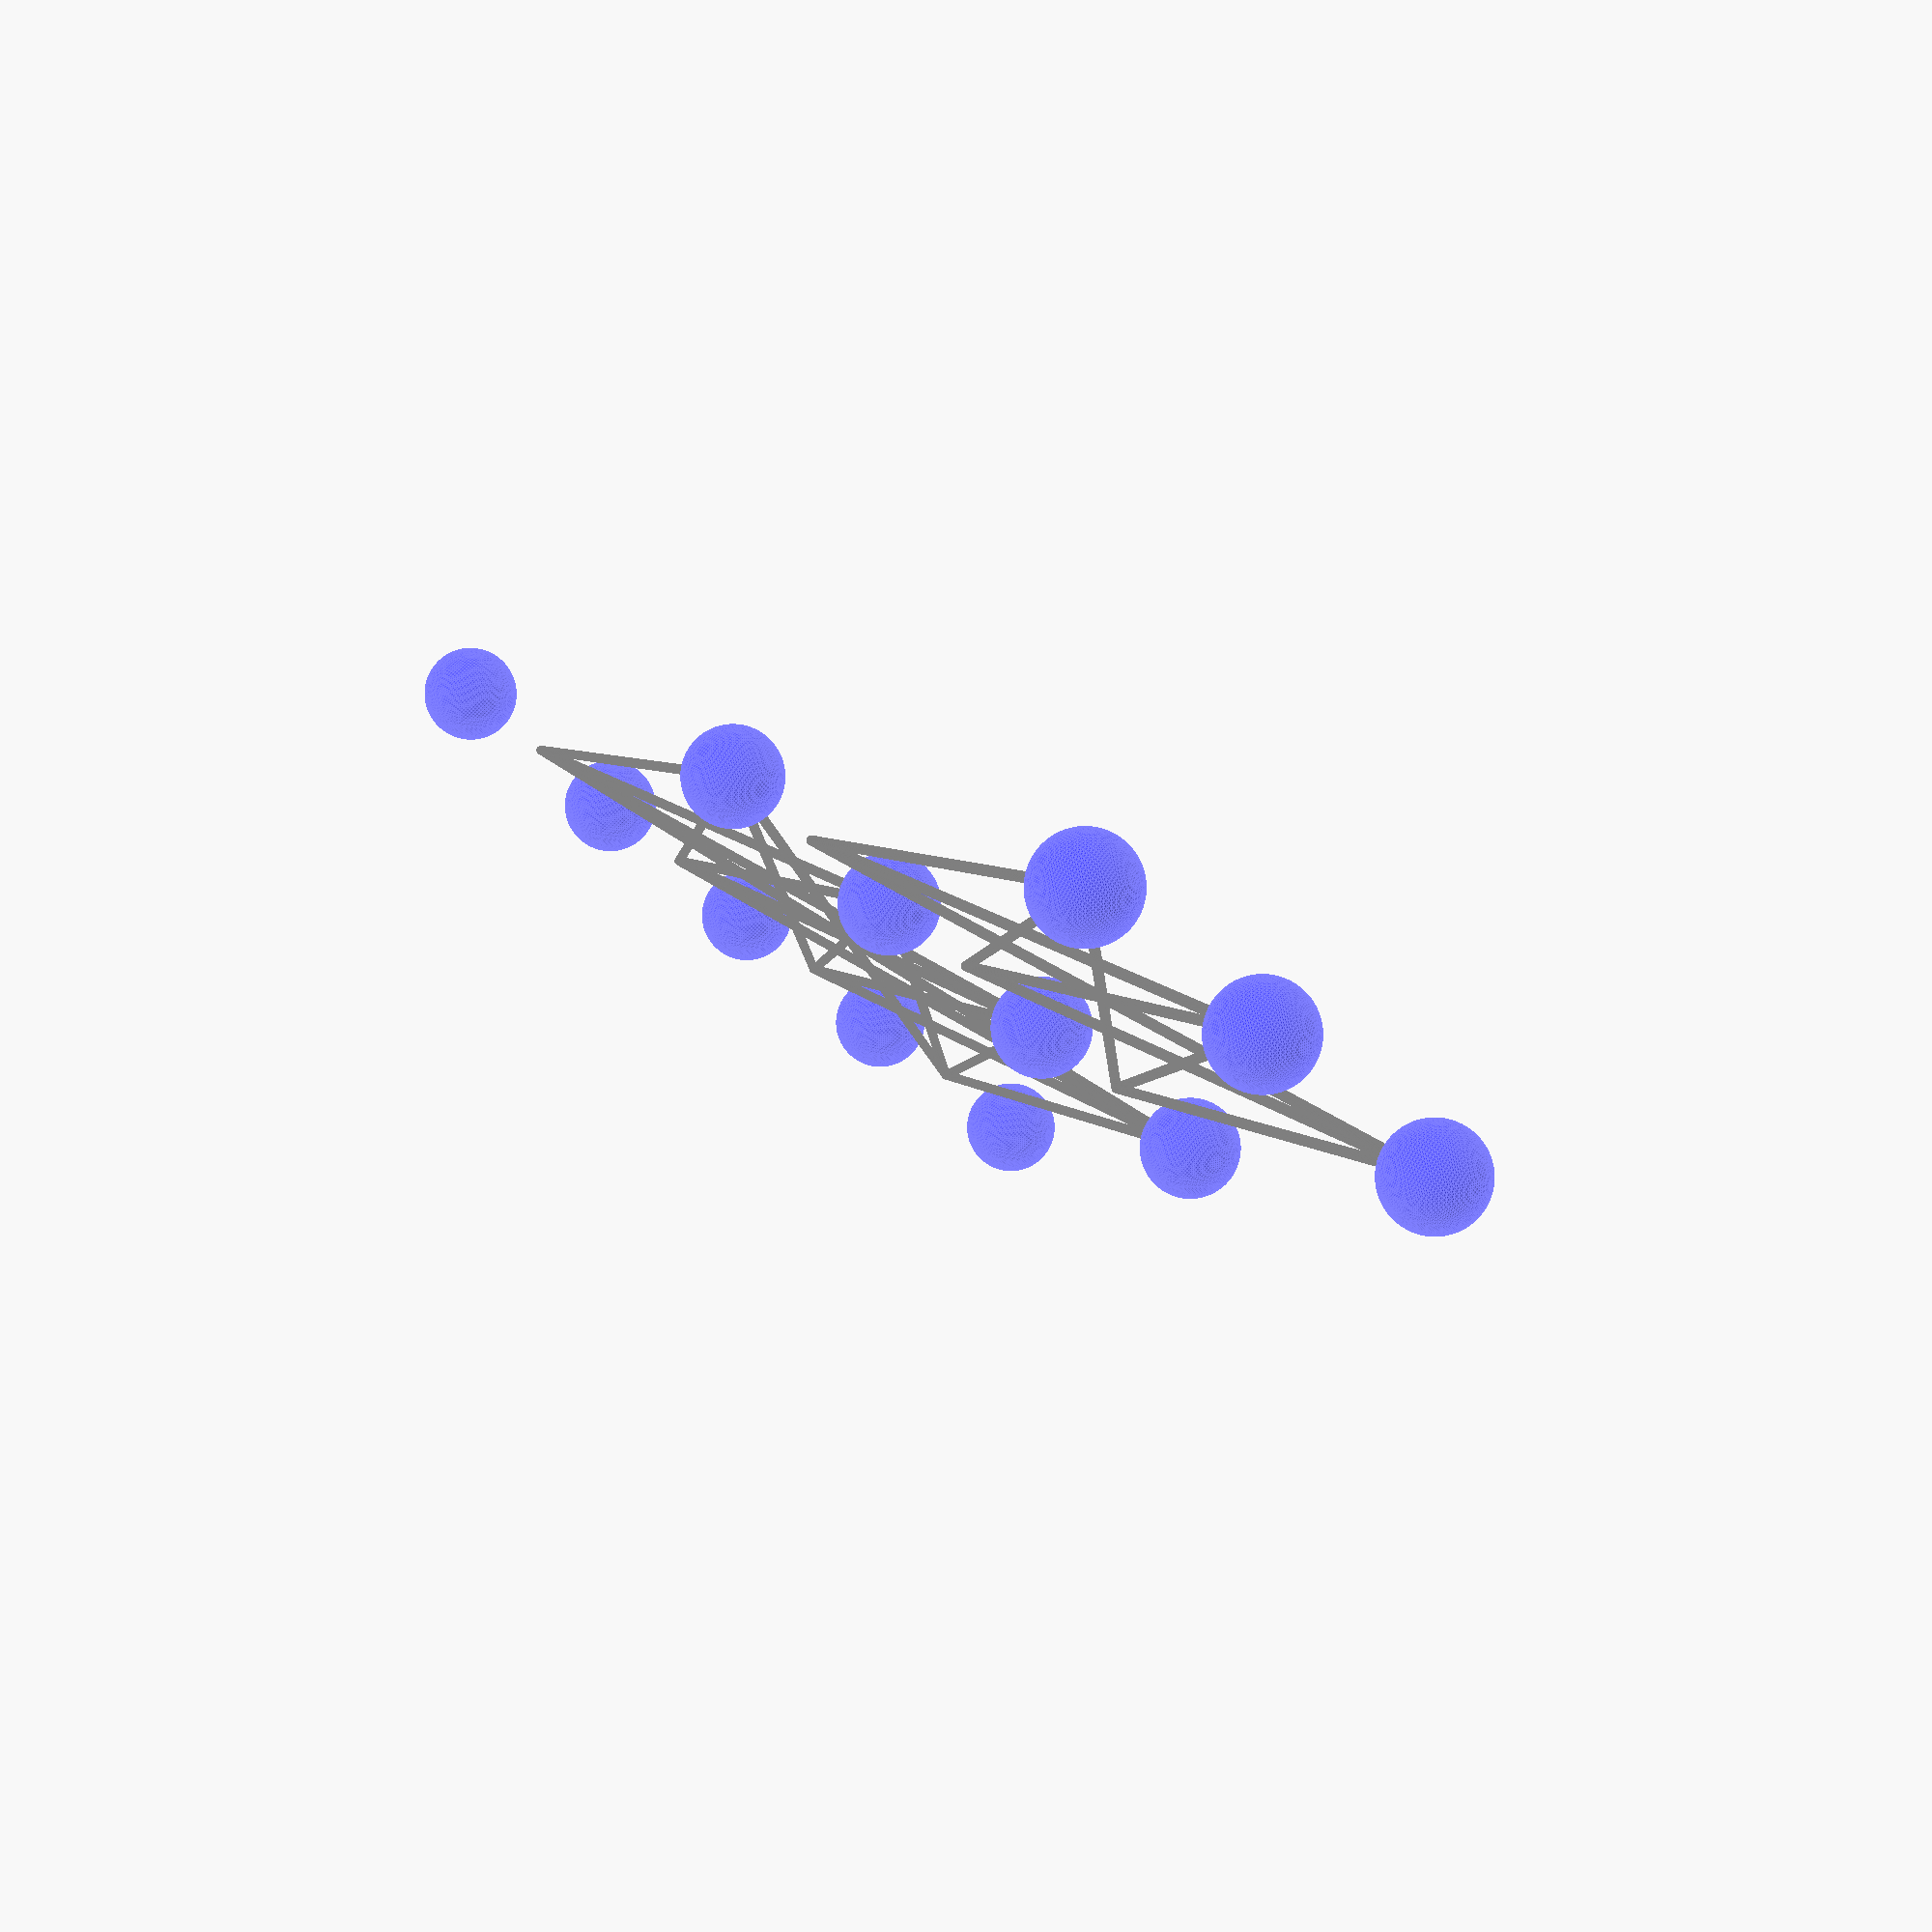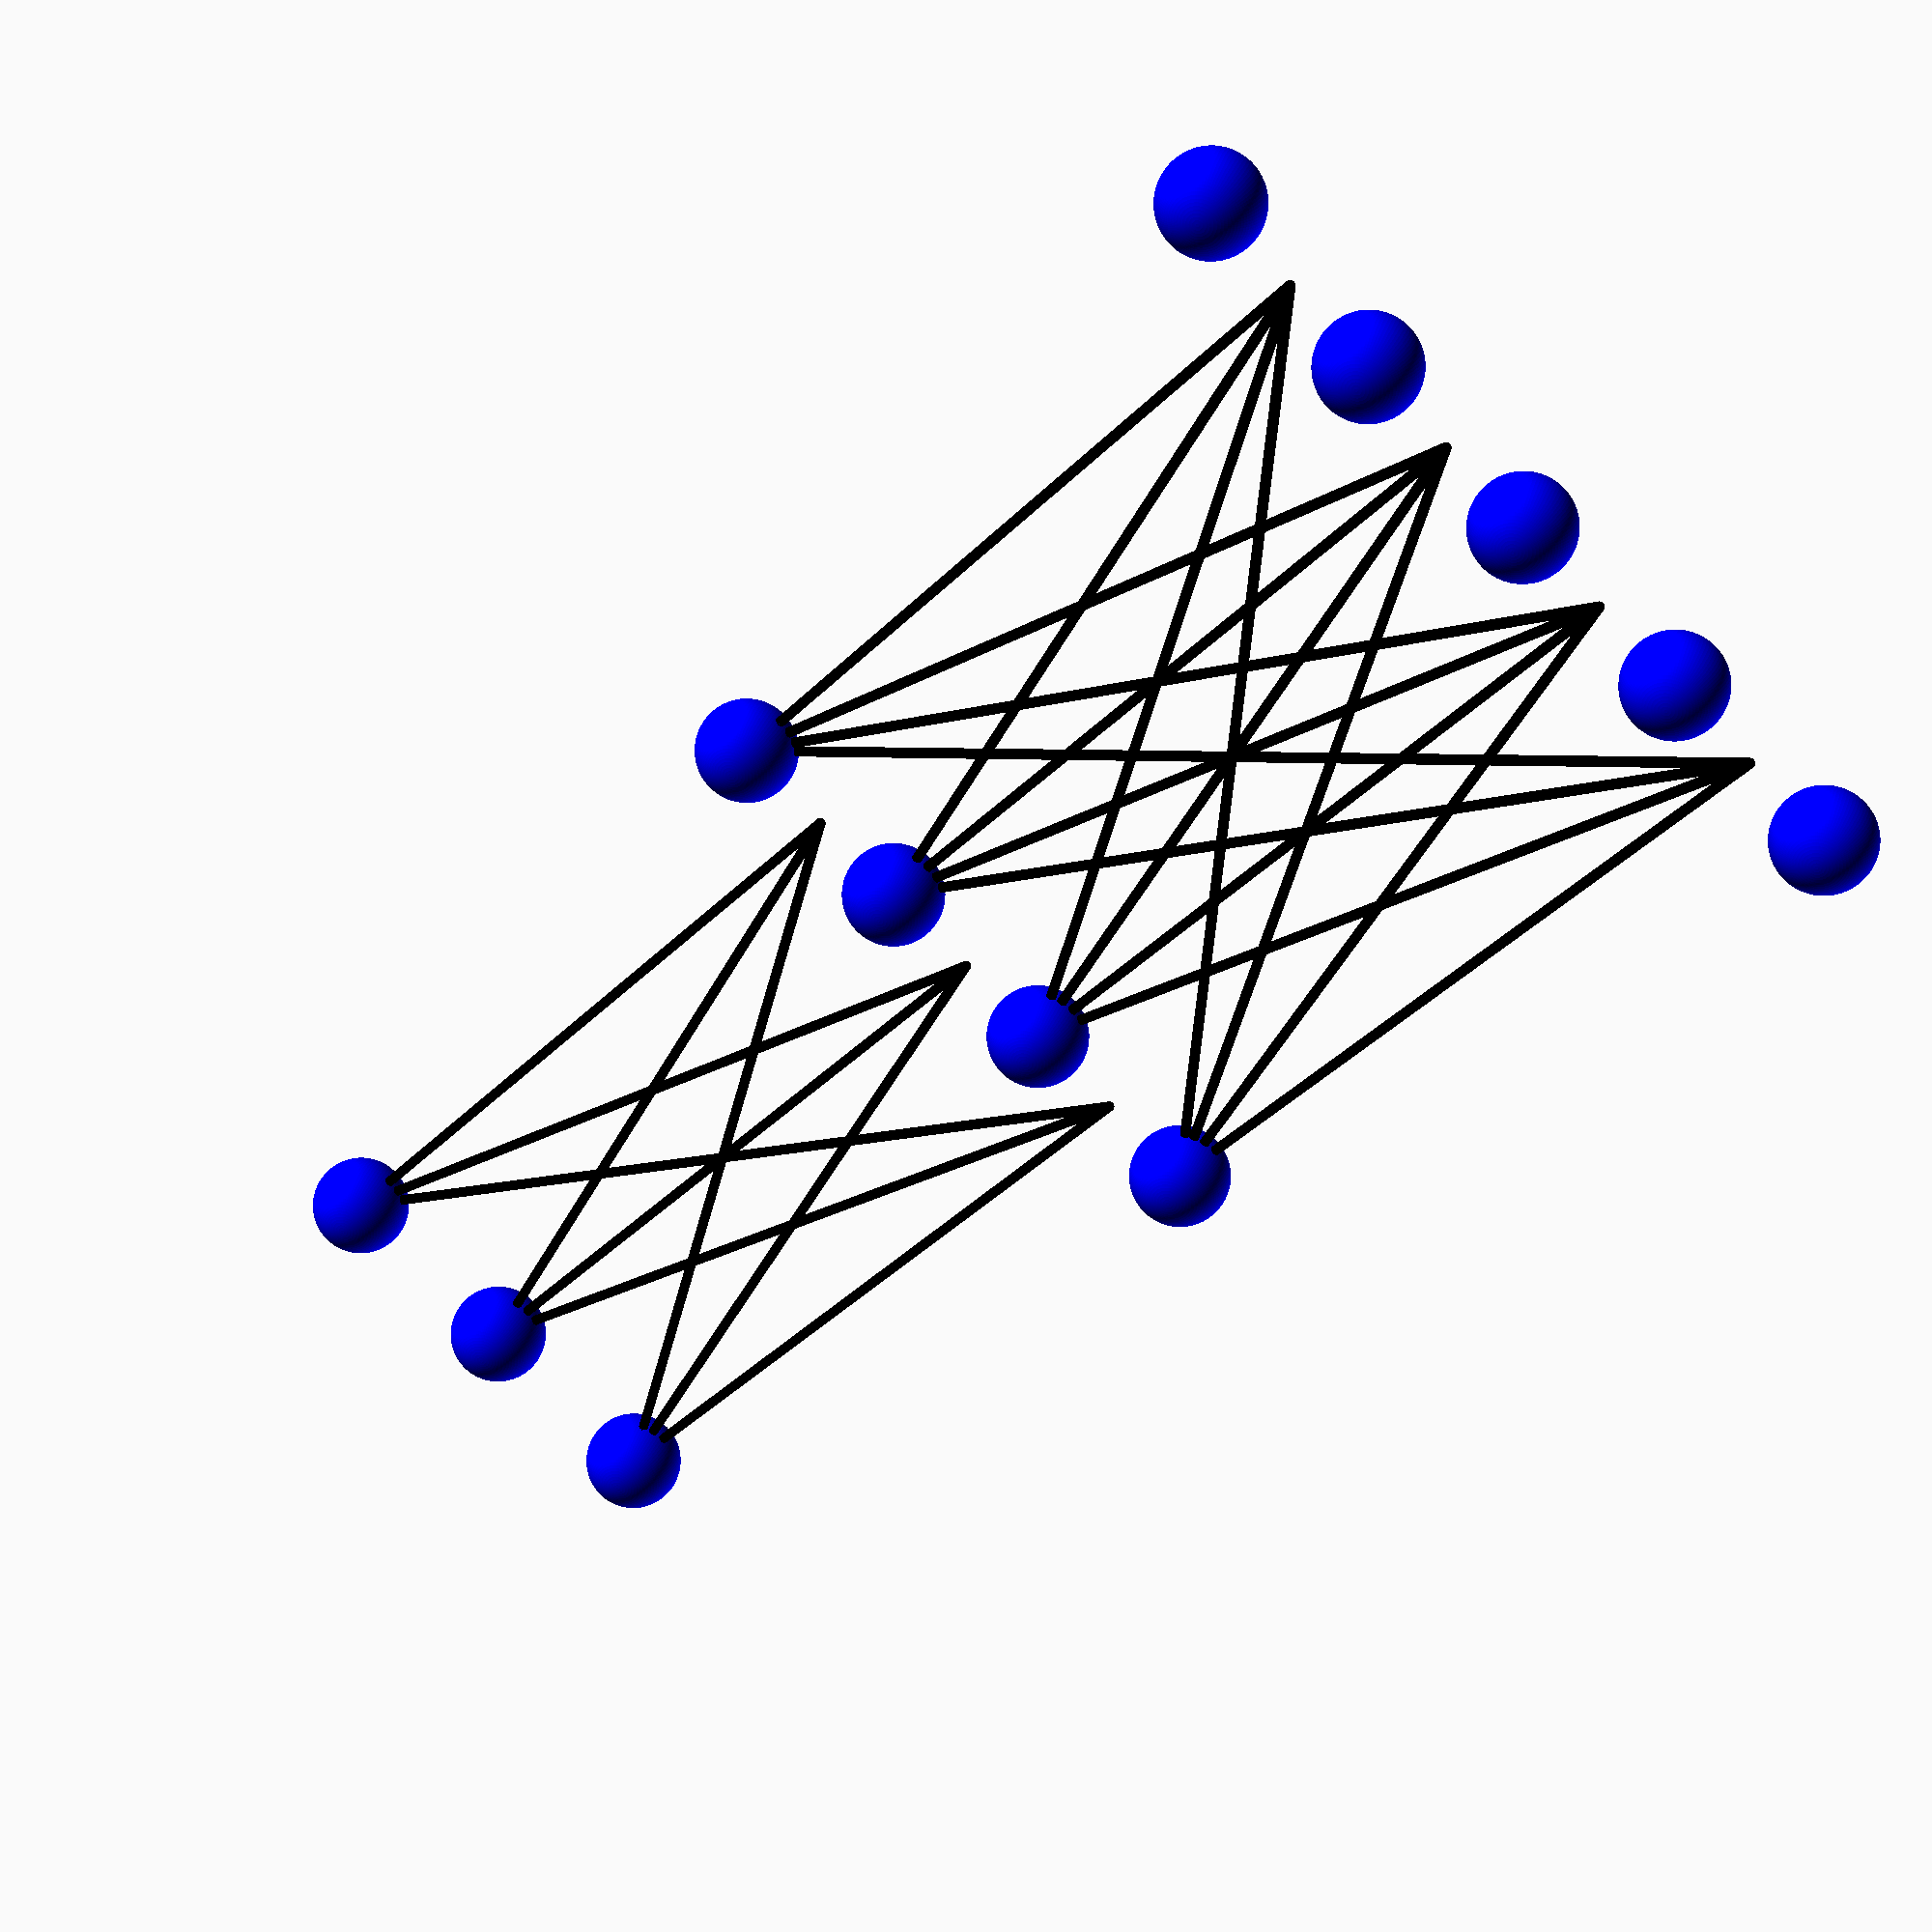
<openscad>
$fn = 100; // High resolution circles

module node(radius) {
    color("blue") {
        sphere(radius);
    }
}

module edge(start, end) {
    color("black") {
        hull() {
            translate(start)
            sphere(1);
            
            translate(end)
            sphere(1);
        }
    }
}

// Layer generator
module layer(y_offset, node_count) {
    for(i = [0:node_count - 1]) {
        pos = [i*40 - 20*(node_count - 1), y_offset, 0];
        node(10);
        translate(pos)
        node(10);
        
        if (y_offset > 0) { // Don't draw edges for the first layer
            for(j = [0:node_count - 1]) {
                edge(pos, [j*40 - 20*(node_count - 1), y_offset - 150, 0]);
            }
        }
    }
}

// GNN visualization with 3 layers, each having 5, 4, and 3 nodes respectively.
layer(0, 5);
layer(150, 4);
layer(300, 3);


</openscad>
<views>
elev=100.0 azim=156.2 roll=323.9 proj=p view=edges
elev=328.0 azim=223.2 roll=16.1 proj=p view=wireframe
</views>
